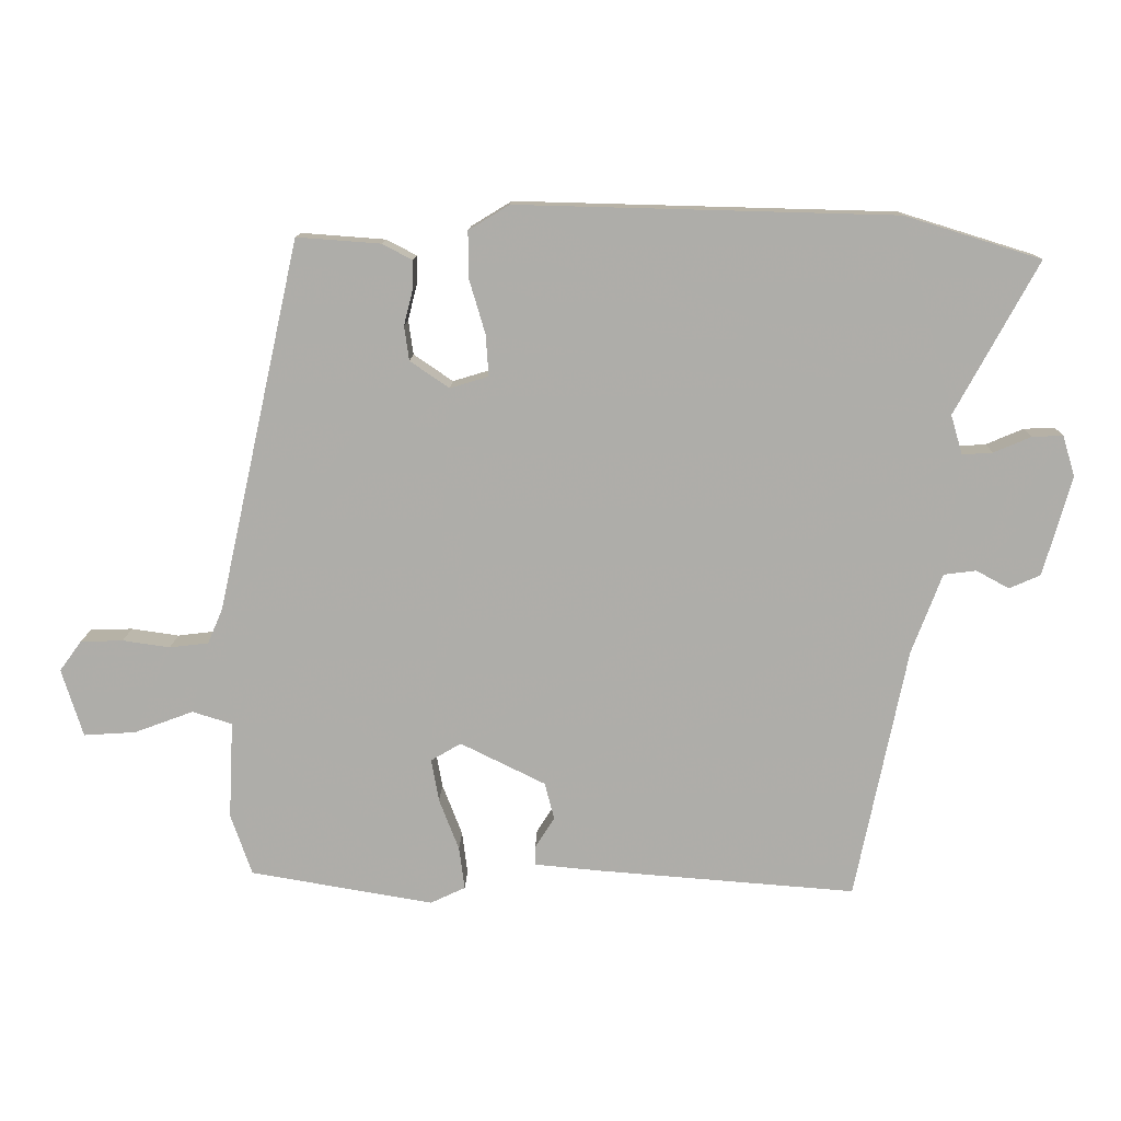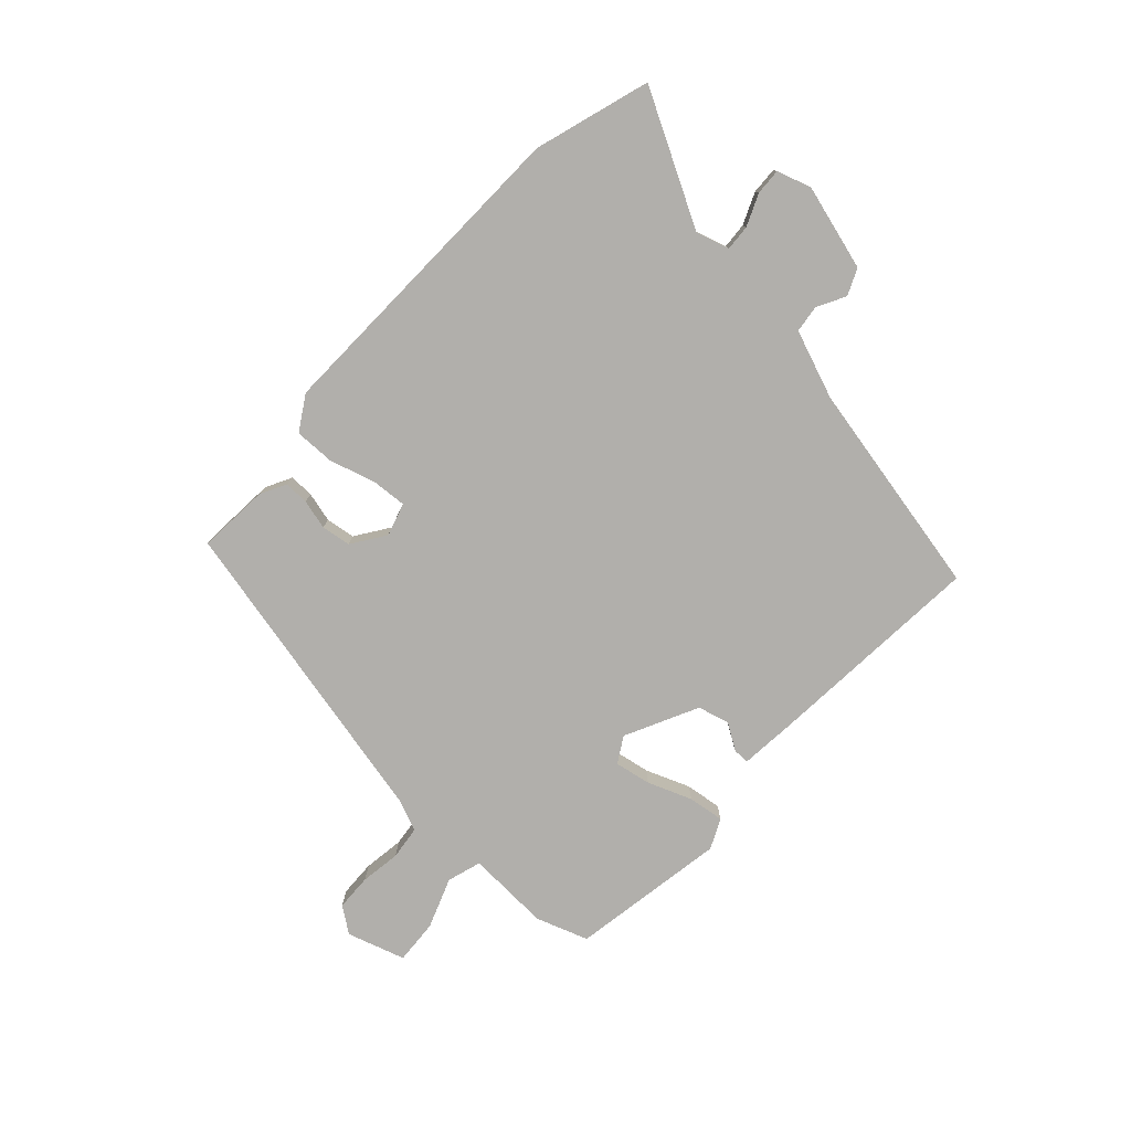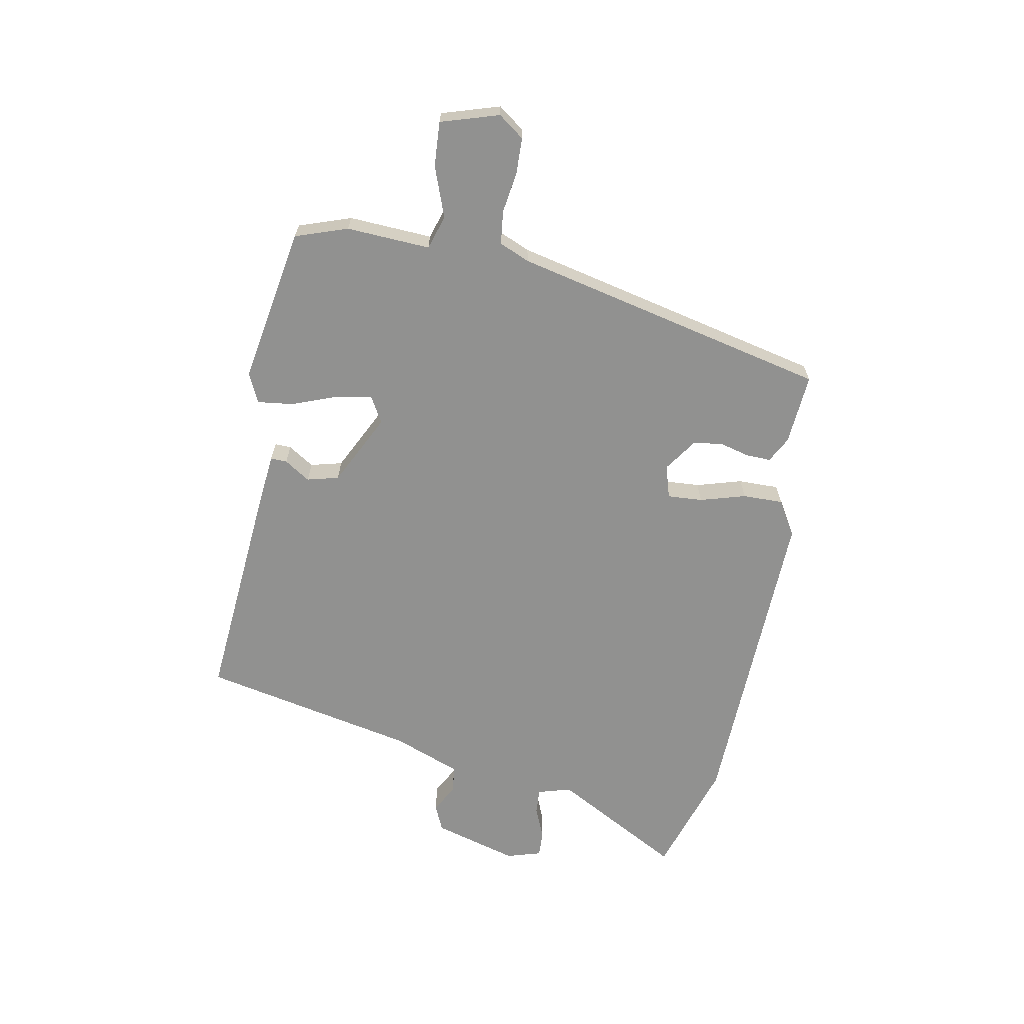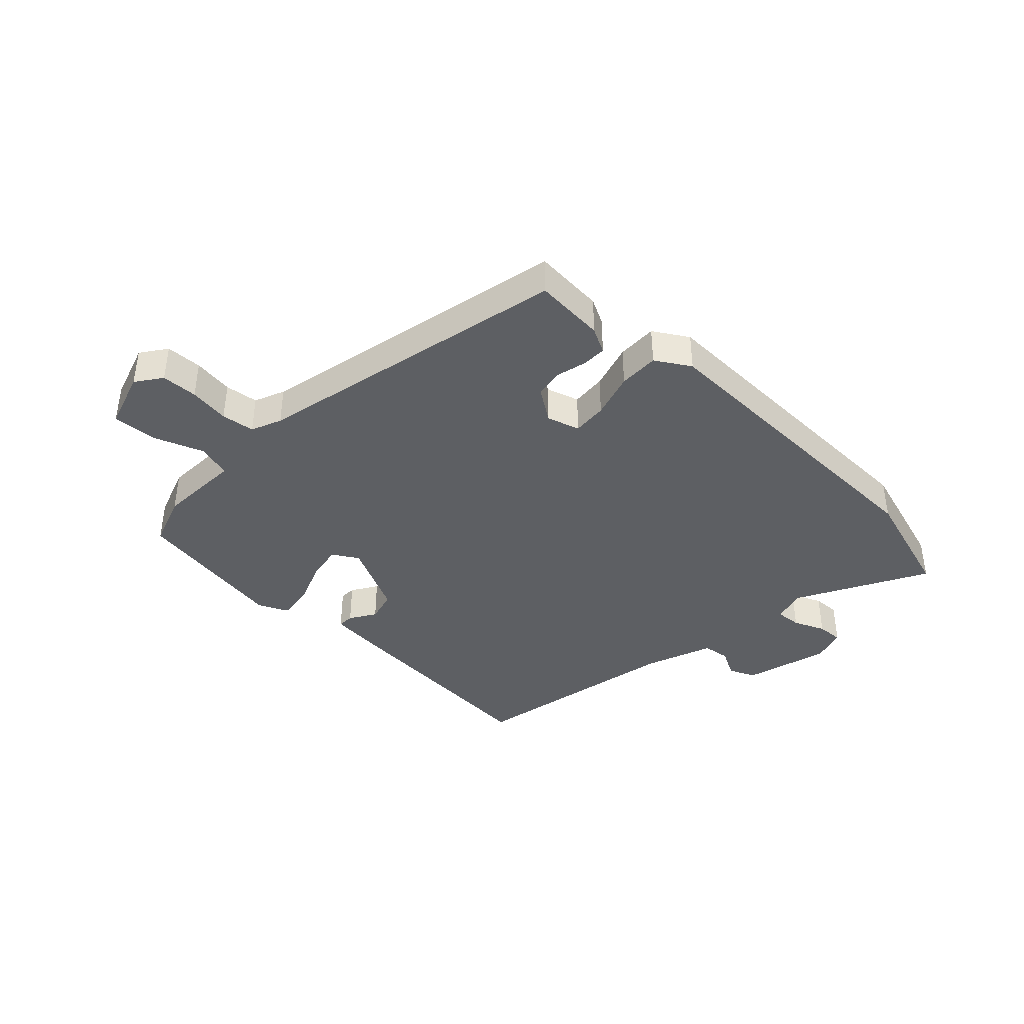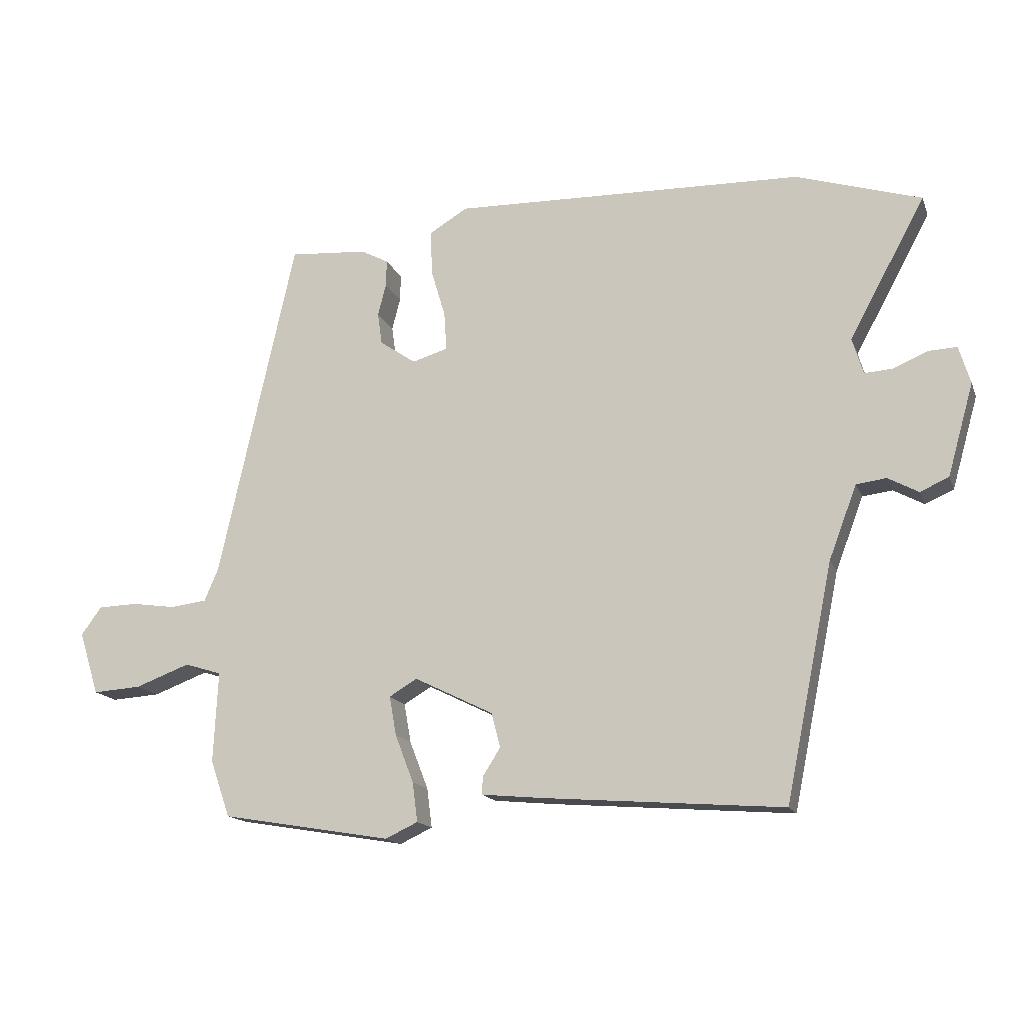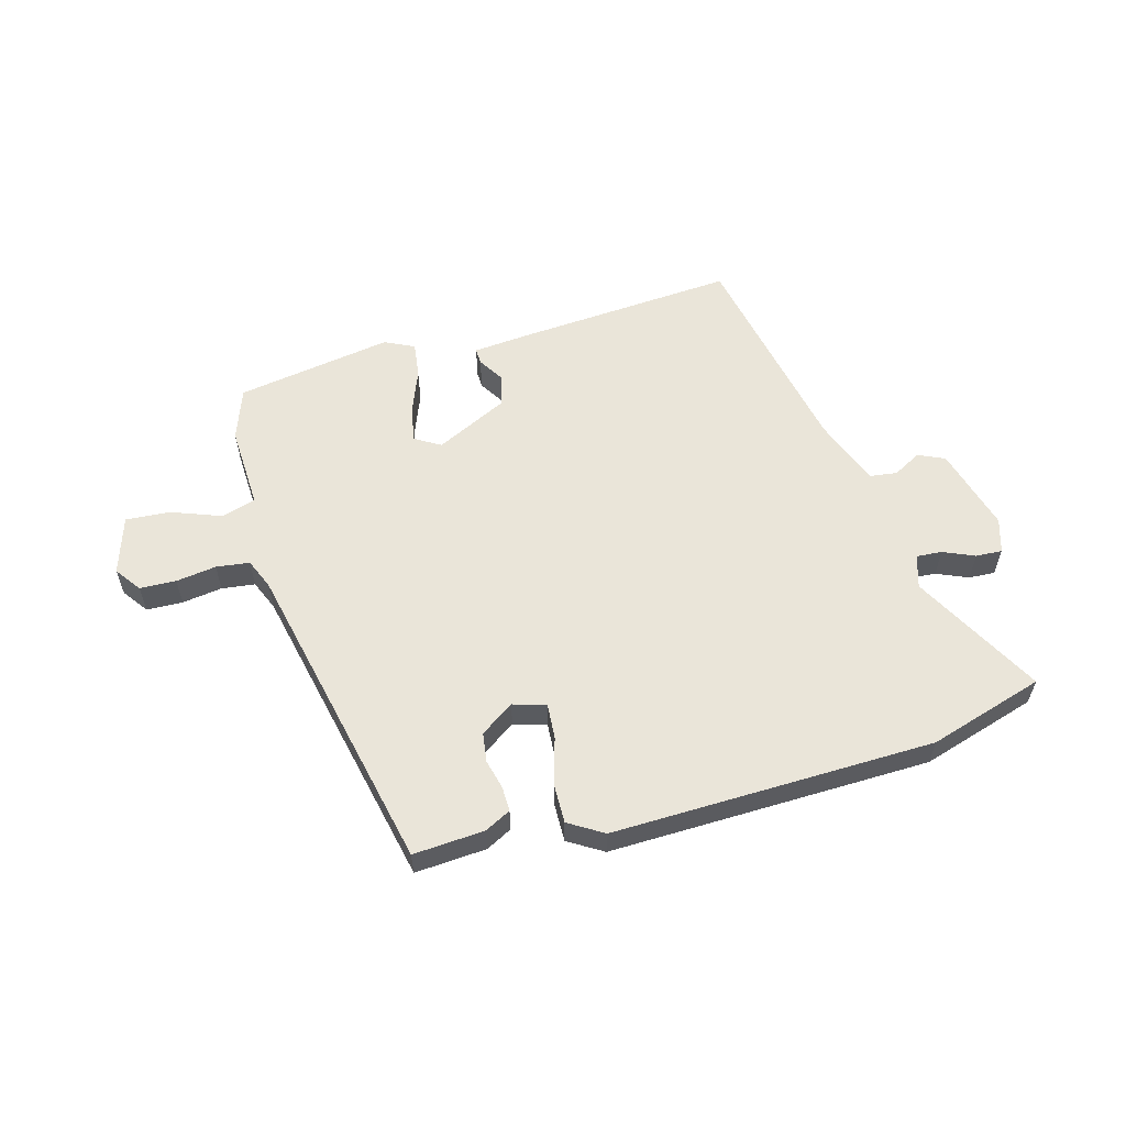
<metadata>
{"format":"obj","ext":"obj","renderer":"f3d","projection":"perspective","resolution":1024,"background":"white","views":[{"elev":12.6,"azim":1.4,"up":"+Z"},{"elev":-78.3,"azim":47.4,"up":"+Y"},{"elev":-65.9,"azim":-100.9,"up":"+Y"},{"elev":-39.9,"azim":-43.4,"up":"+Y"},{"elev":-15.5,"azim":16.7,"up":"+Z"},{"elev":58.0,"azim":-15.3,"up":"+Y"}]}
</metadata>
<code>
v -0.401 0.07 0.483
v -0.279 0.07 0.474
v -0.235 0.07 0.451
v -0.236 0.07 0.409
v -0.249 0.07 0.358
v -0.242 0.07 0.308
v -0.185 0.07 0.269
v -0.129 0.07 0.286
v -0.133 0.07 0.346
v -0.156 0.07 0.424
v -0.157 0.07 0.493
v -0.098 0.07 0.529
v 0.453 0.07 0.515
v 0.65 0.07 0.454
v 0.53 0.07 0.233
v 0.547 0.07 0.176
v 0.591 0.07 0.179
v 0.645 0.07 0.202
v 0.69 0.07 0.204
v 0.708 0.07 0.145
v 0.667 0.07 0
v 0.622 0.07 -0.02
v 0.574 0.07 0.006
v 0.527 0.07 0
v 0.483 0.07 -0.116
v 0.408 0.07 -0.485
v 0.031 0.07 -0.456
v -0.065 0.07 -0.447
v -0.064 0.07 -0.419
v -0.036 0.07 -0.375
v -0.05 0.07 -0.321
v -0.174 0.07 -0.26
v -0.218 0.07 -0.286
v -0.207 0.07 -0.348
v -0.178 0.07 -0.423
v -0.17 0.07 -0.485
v -0.221 0.07 -0.509
v -0.488 0.07 -0.464
v -0.519 0.07 -0.375
v -0.512 0.07 -0.232
v -0.57 0.07 -0.214
v -0.656 0.07 -0.246
v -0.732 0.07 -0.251
v -0.763 0.07 -0.152
v -0.731 0.07 -0.108
v -0.669 0.07 -0.106
v -0.6 0.07 -0.116
v -0.543 0.07 -0.109
v -0.521 0.07 -0.057
v -0.401 0 0.483
v -0.279 0 0.474
v -0.235 0 0.451
v -0.236 0 0.409
v -0.249 0 0.358
v -0.242 0 0.308
v -0.185 0 0.269
v -0.129 0 0.286
v -0.133 0 0.346
v -0.156 0 0.424
v -0.157 0 0.493
v -0.098 0 0.529
v 0.453 0 0.515
v 0.65 0 0.454
v 0.53 0 0.233
v 0.547 0 0.176
v 0.591 0 0.179
v 0.645 0 0.202
v 0.69 0 0.204
v 0.708 0 0.145
v 0.667 0 0
v 0.622 0 -0.02
v 0.574 0 0.006
v 0.527 0 0
v 0.483 0 -0.116
v 0.408 0 -0.485
v 0.031 0 -0.456
v -0.065 0 -0.447
v -0.064 0 -0.419
v -0.036 0 -0.375
v -0.05 0 -0.321
v -0.174 0 -0.26
v -0.218 0 -0.286
v -0.207 0 -0.348
v -0.178 0 -0.423
v -0.17 0 -0.485
v -0.221 0 -0.509
v -0.488 0 -0.464
v -0.519 0 -0.375
v -0.512 0 -0.232
v -0.57 0 -0.214
v -0.656 0 -0.246
v -0.732 0 -0.251
v -0.763 0 -0.152
v -0.731 0 -0.108
v -0.669 0 -0.106
v -0.6 0 -0.116
v -0.543 0 -0.109
v -0.521 0 -0.057
f 45 46 47
f 44 45 47
f 43 44 47
f 42 43 47
f 41 42 47
f 40 41 47 48
f 38 39 40
f 37 38 40
f 36 37 40
f 35 36 40
f 34 35 40
f 40 48 49
f 34 40 49
f 33 34 49
f 28 29 30
f 27 28 30
f 26 27 30
f 25 26 30
f 24 25 30 31
f 21 22 23
f 20 21 23
f 19 20 23
f 18 19 23
f 17 18 23
f 16 17 23 24
f 24 31 32
f 16 24 32
f 15 16 32
f 13 14 15
f 12 13 15
f 11 12 15
f 10 11 15
f 9 10 15
f 3 4 5
f 2 3 5
f 1 2 5
f 49 1 5
f 49 5 6
f 33 49 6 7
f 32 33 7 8
f 15 32 8
f 8 9 15
f 96 95 94
f 96 94 93
f 96 93 92
f 96 92 91
f 96 91 90
f 97 96 90 89
f 89 88 87
f 89 87 86
f 89 86 85
f 89 85 84
f 89 84 83
f 98 97 89
f 98 89 83
f 98 83 82
f 79 78 77
f 79 77 76
f 79 76 75
f 79 75 74
f 80 79 74 73
f 72 71 70
f 72 70 69
f 72 69 68
f 72 68 67
f 72 67 66
f 73 72 66 65
f 81 80 73
f 81 73 65
f 81 65 64
f 64 63 62
f 64 62 61
f 64 61 60
f 64 60 59
f 64 59 58
f 54 53 52
f 54 52 51
f 54 51 50
f 54 50 98
f 55 54 98
f 56 55 98 82
f 57 56 82 81
f 57 81 64
f 64 58 57
f 1 50 51 2
f 2 51 52 3
f 3 52 53 4
f 4 53 54 5
f 5 54 55 6
f 6 55 56 7
f 7 56 57 8
f 8 57 58 9
f 9 58 59 10
f 10 59 60 11
f 11 60 61 12
f 12 61 62 13
f 13 62 63 14
f 14 63 64 15
f 15 64 65 16
f 16 65 66 17
f 17 66 67 18
f 18 67 68 19
f 19 68 69 20
f 20 69 70 21
f 21 70 71 22
f 22 71 72 23
f 23 72 73 24
f 24 73 74 25
f 25 74 75 26
f 26 75 76 27
f 27 76 77 28
f 28 77 78 29
f 29 78 79 30
f 30 79 80 31
f 31 80 81 32
f 32 81 82 33
f 33 82 83 34
f 34 83 84 35
f 35 84 85 36
f 36 85 86 37
f 37 86 87 38
f 38 87 88 39
f 39 88 89 40
f 40 89 90 41
f 41 90 91 42
f 42 91 92 43
f 43 92 93 44
f 44 93 94 45
f 45 94 95 46
f 46 95 96 47
f 47 96 97 48
f 48 97 98 49
f 49 98 50 1

</code>
